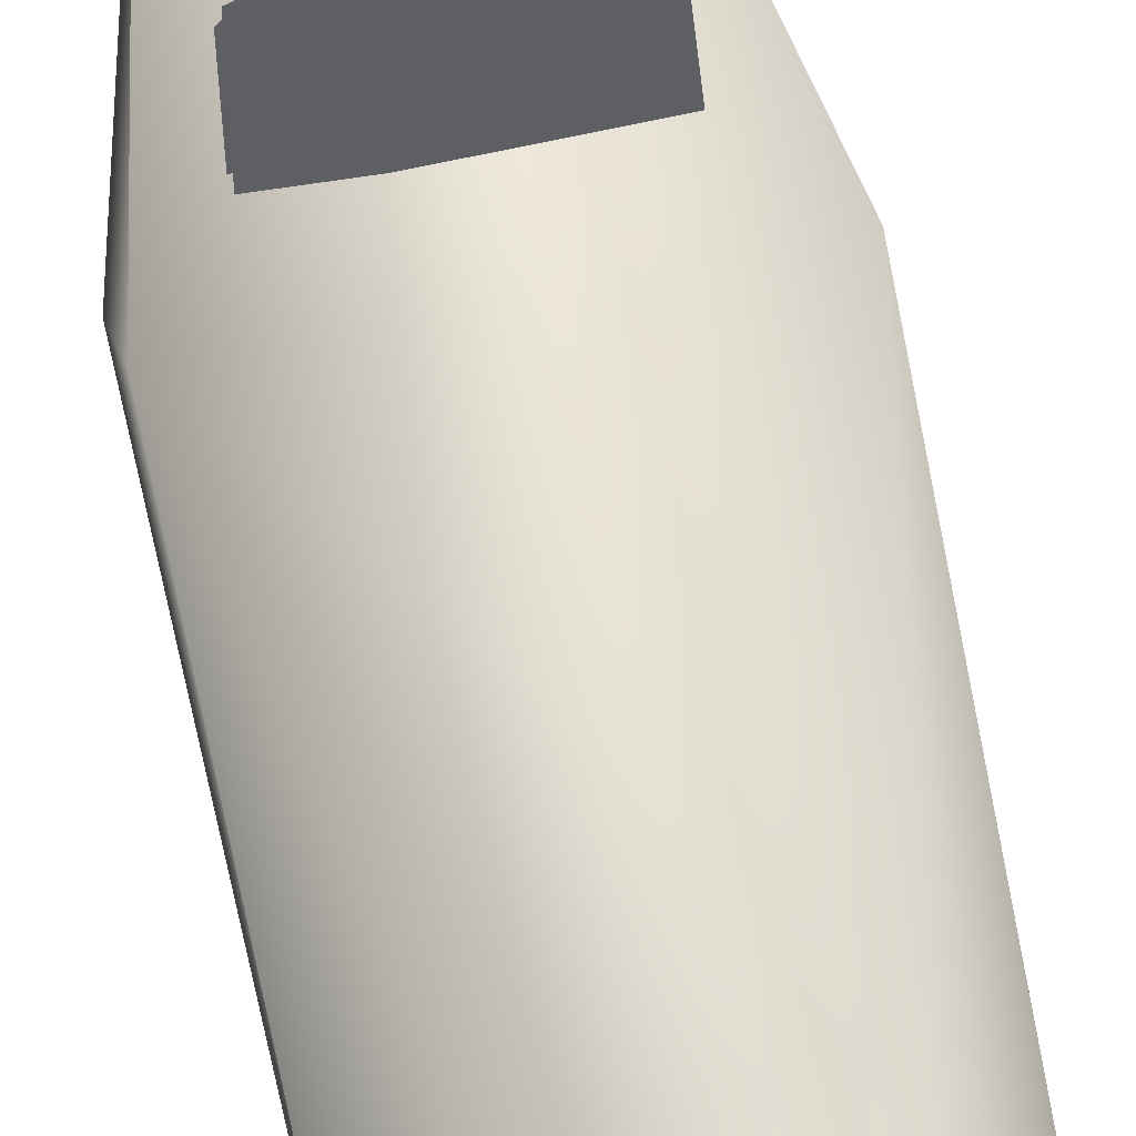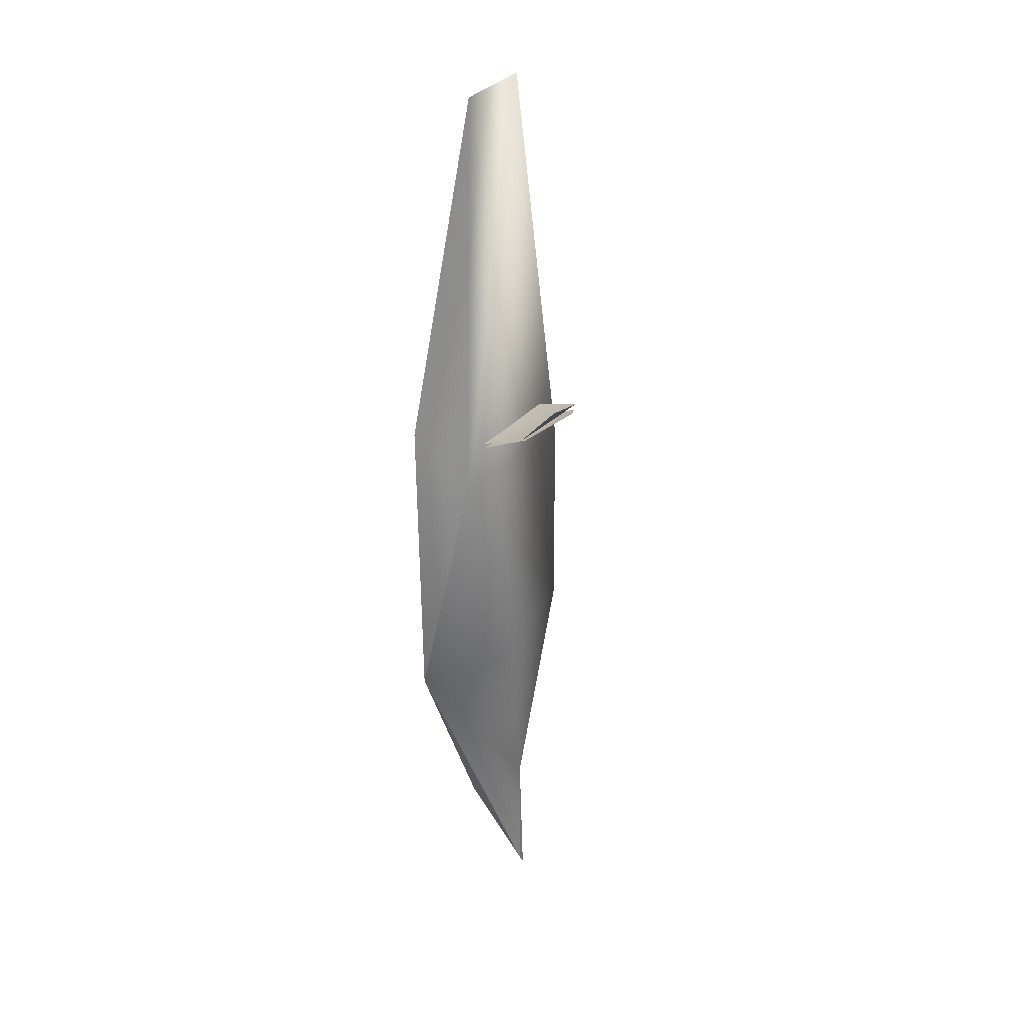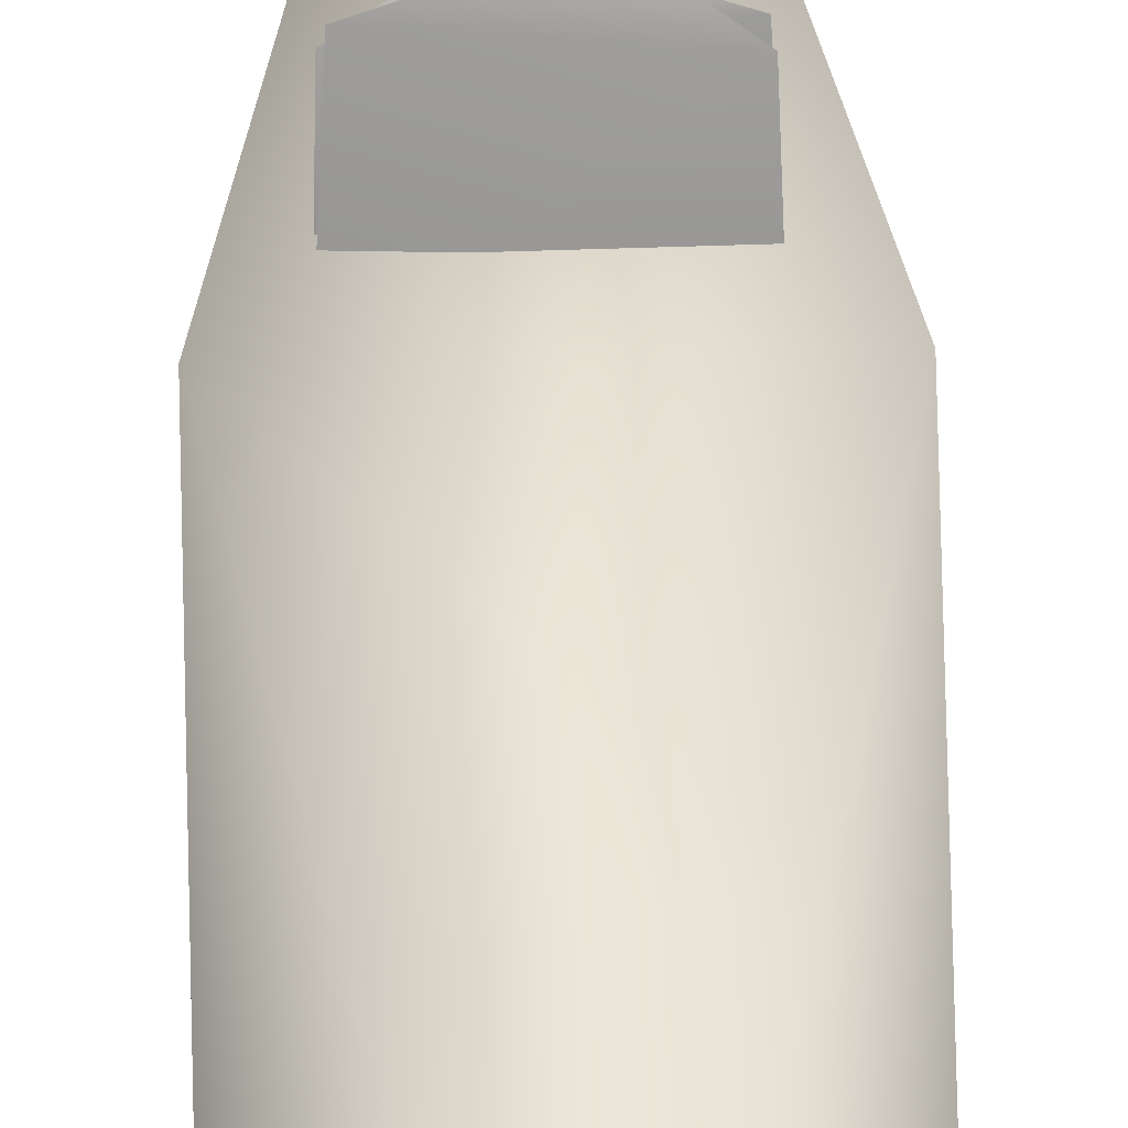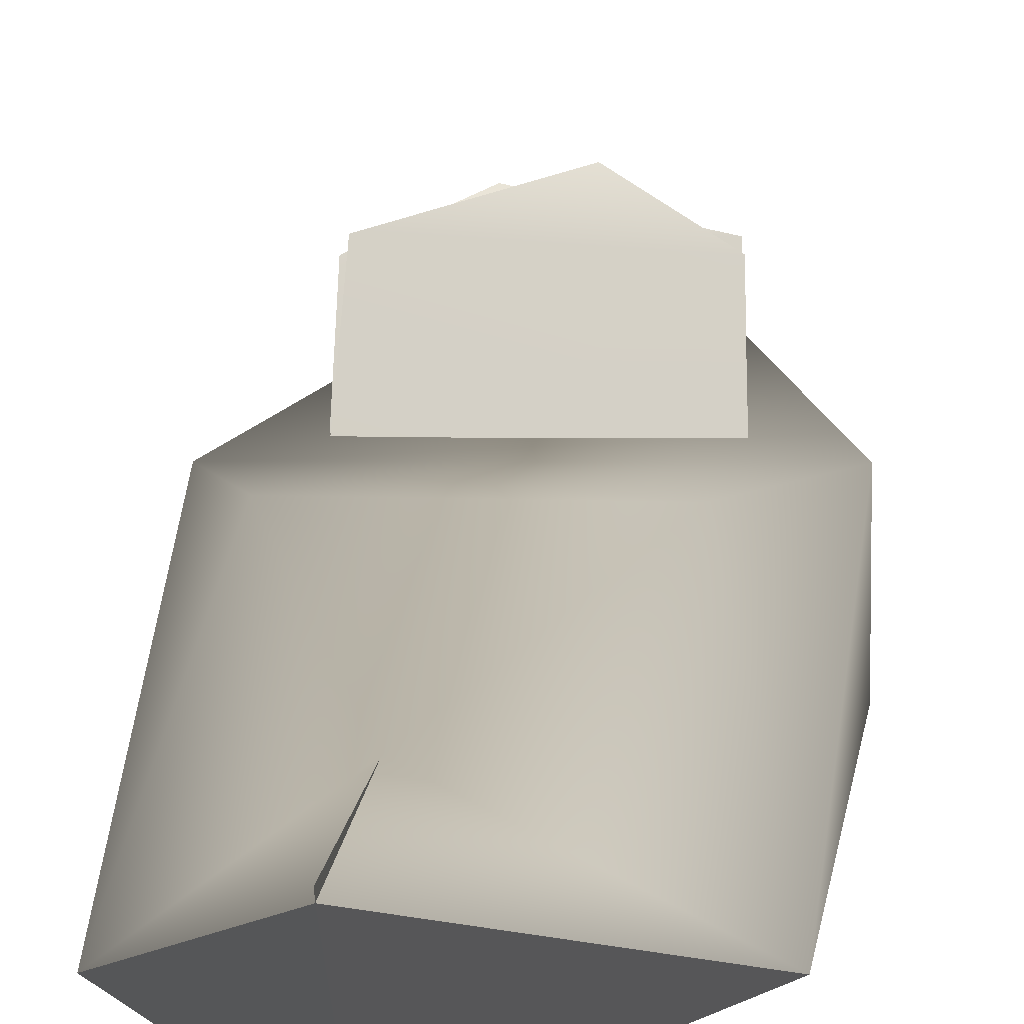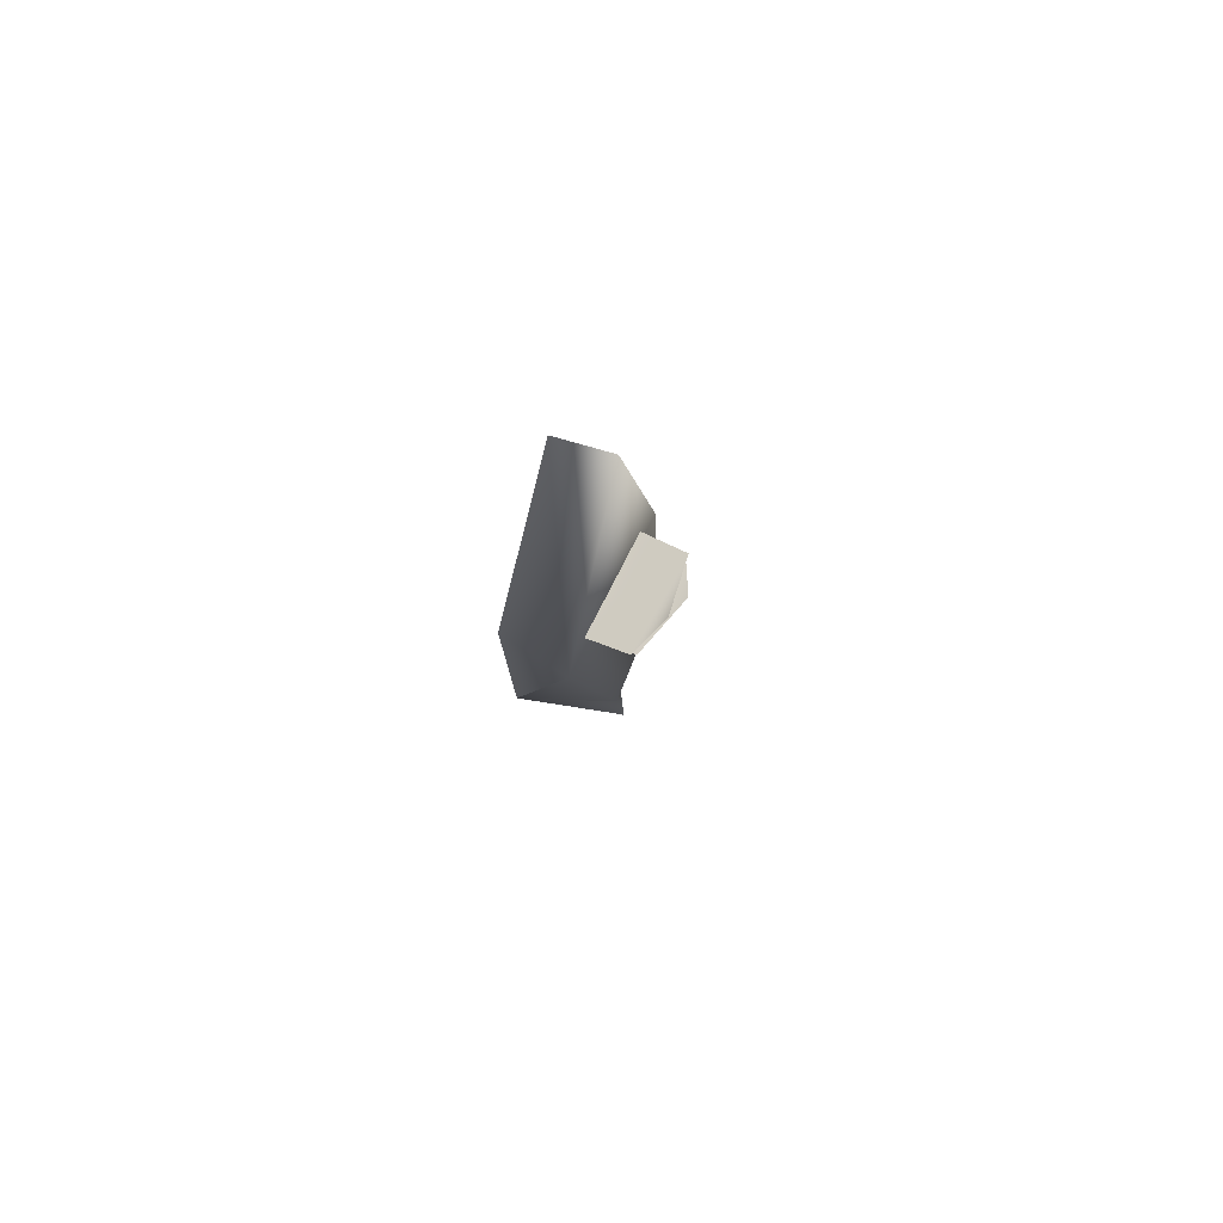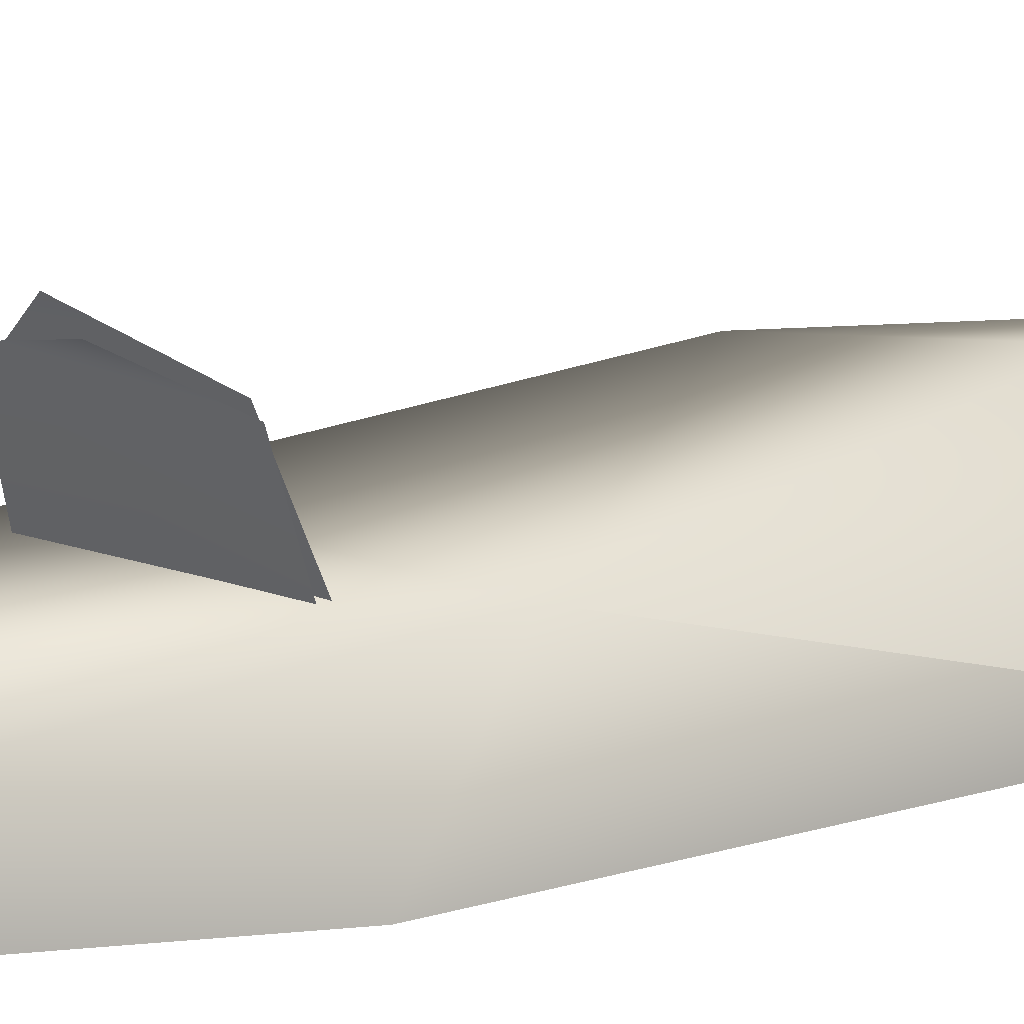
<metadata>
{"format":"obj","ext":"obj","renderer":"f3d","projection":"perspective","resolution":1024,"background":"white","views":[{"elev":66.1,"azim":168.1,"up":"+Y"},{"elev":29.5,"azim":123.1,"up":"+Z"},{"elev":43.8,"azim":178.6,"up":"+Y"},{"elev":9.9,"azim":-175.9,"up":"+Y"},{"elev":76.7,"azim":116.5,"up":"+Z"},{"elev":11.2,"azim":48.1,"up":"+Y"}]}
</metadata>
<code>
o Cube.011_Cube.001
v -1e-06 0.5251 -2.942
v -0.6698 -0.1326 -1.676
v -0.447 0.6237 -1.014
v -0.7186 0.4432 0.5337
v 0.7026 0.4272 0.5436
v 0.3903 0.6734 -1.285
v 1e-06 0.003116 3.806
v -0.000573 0.4749 4.084
v -0.7084 -0.1411 0.9011
v -1e-06 0.5328 -4.093
v 0.6654 -0.1376 -1.738
v -0.001836 -0.03389 -3.443
v 0.7041 -0.1402 0.9274
v -0.4337 0.8174 0.9612
v -0.113 0.9932 1.109
v 0.4173 0.8442 1.026
v 0.4364 0.8 1.011
v 0.1065 0.936 1.182
v -0.4235 0.8456 1.036
v -0.455 0.2458 0.8679
v 0.4544 0.2396 0.8303
v -1e-06 0.5638 -4.116
v 0.4544 0.2396 0.7655
v -0.4543 0.2391 0.7672
v -0.4618 0.2457 0.7817
v -0.4405 0.8245 0.9737
v -0.2538 0.922 1.1
v 0 0.9567 1.166
v 0.2538 0.922 1.1
v 0.4404 0.8244 0.9738
v 0.4618 0.2457 0.7816
f 1 2 3
f 3 2 4
f 3 4 5 6
f 4 7 8
f 9 4 2
f 6 1 3
f 1 10 2
f 7 4 9
f 11 12 10
f 11 1 6
f 5 8 7
f 6 5 11
f 13 11 5
f 5 4 8
f 5 7 13
f 14 15 16
f 17 18 19
f 2 10 12
f 19 20 21 17
f 1 22 10
f 1 11 10
f 14 16 23 24
l 25 26
l 27 28
l 28 29
l 29 30
l 30 31
l 27 26

</code>
